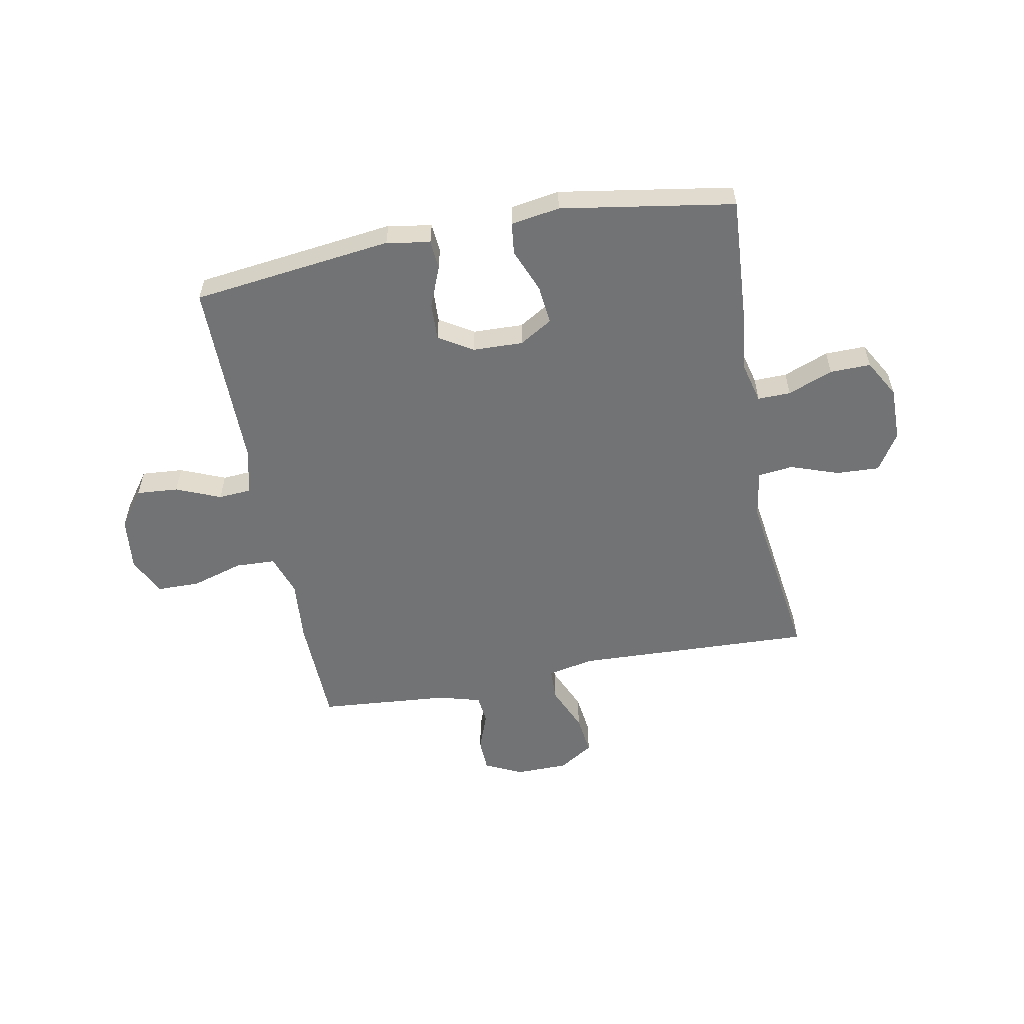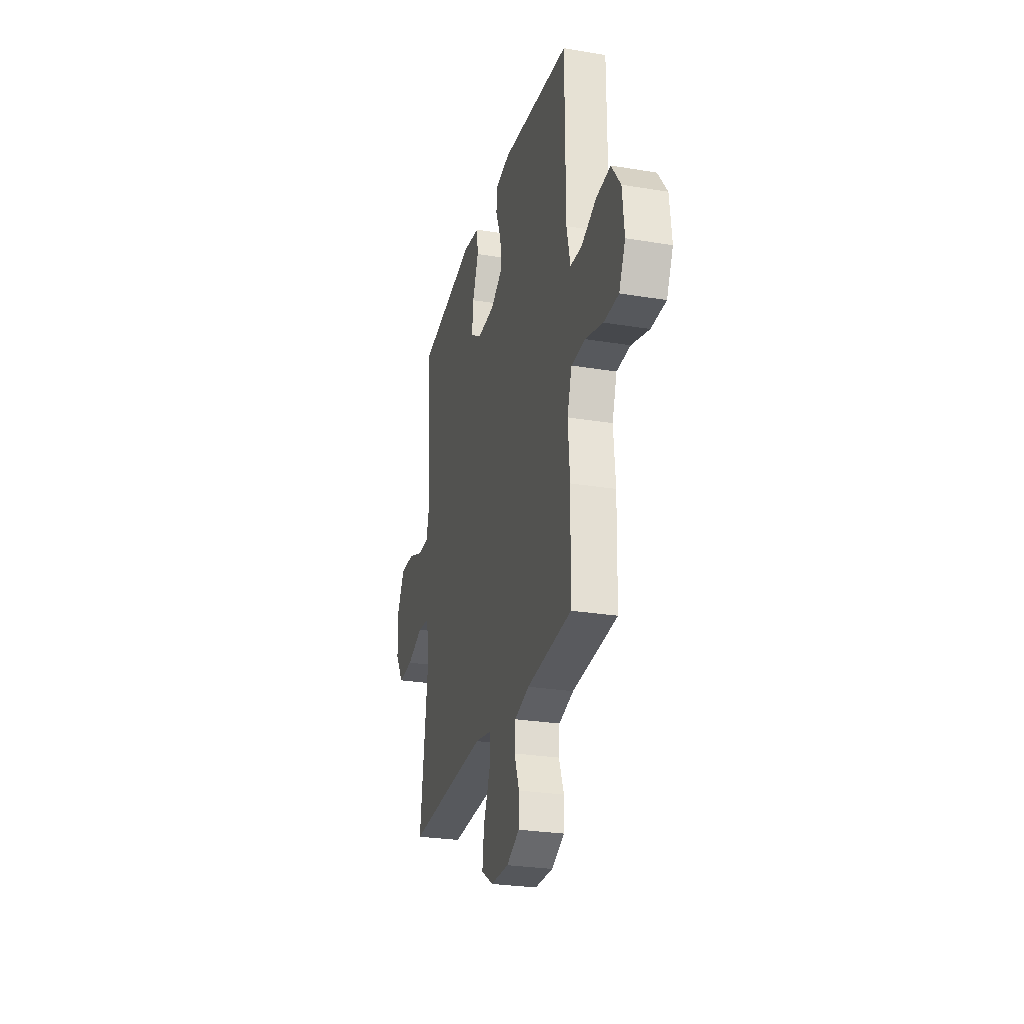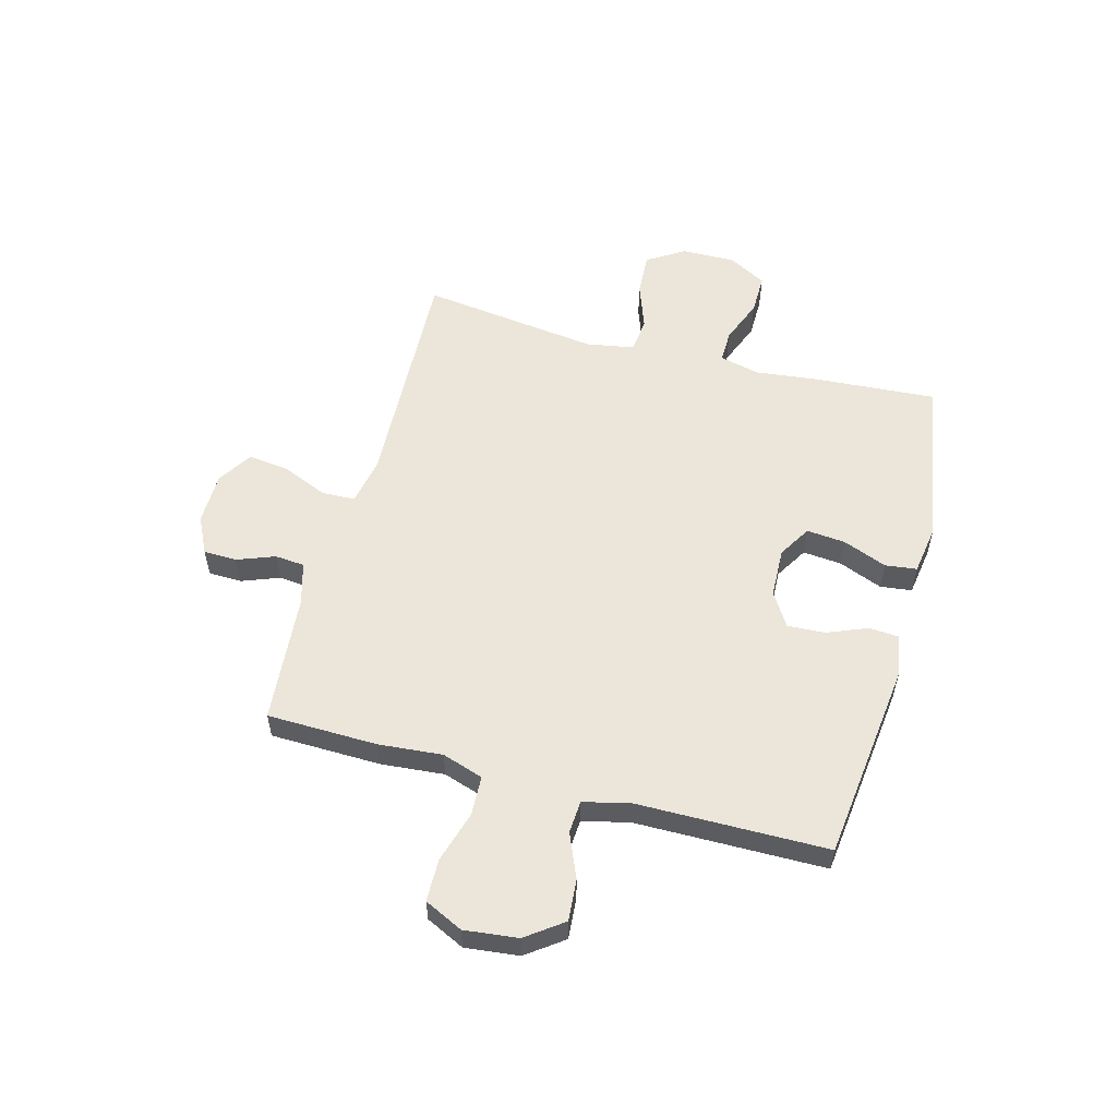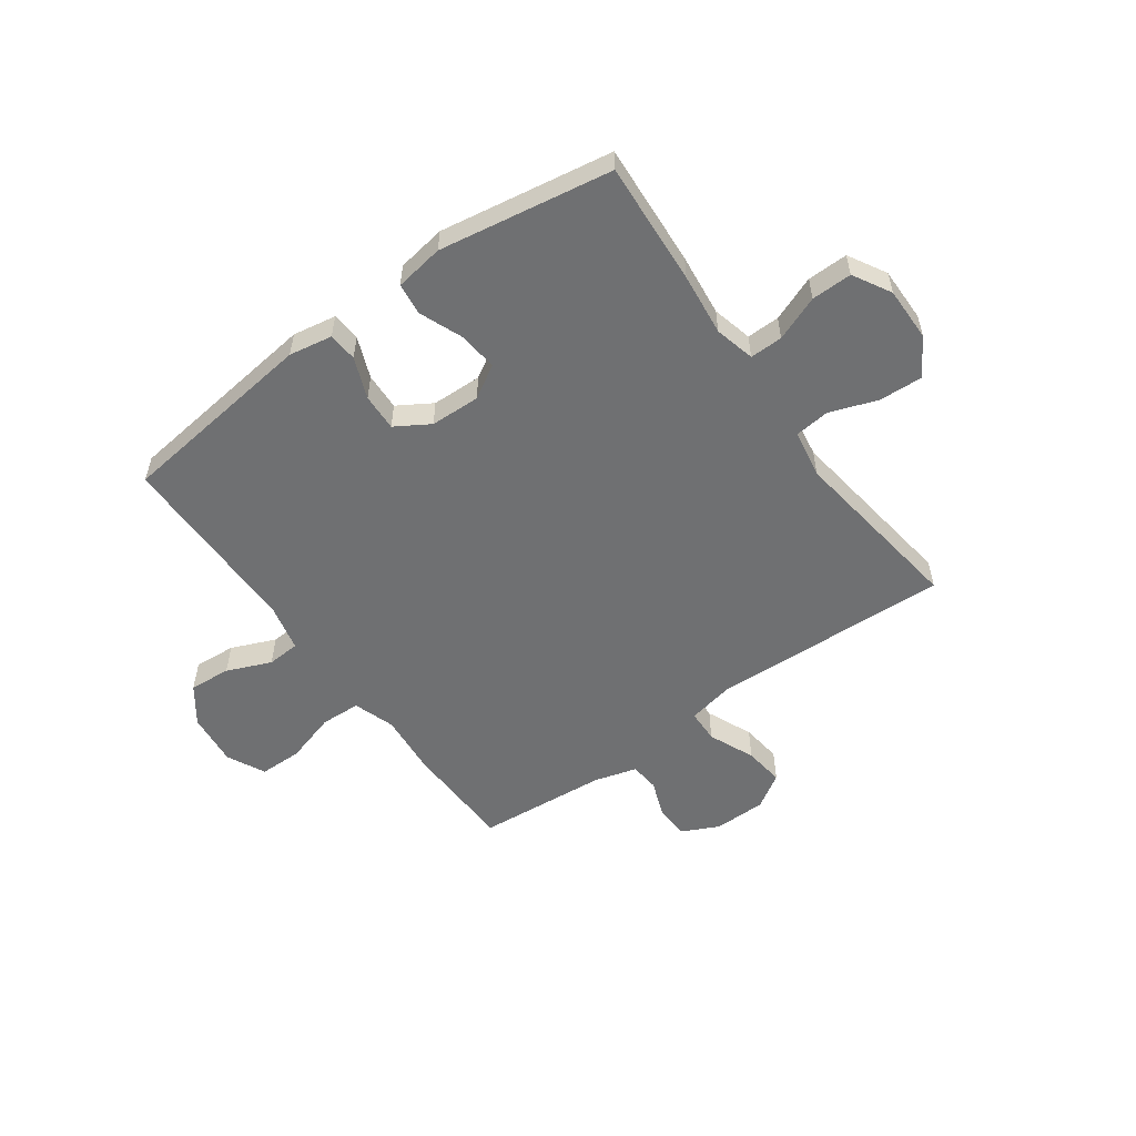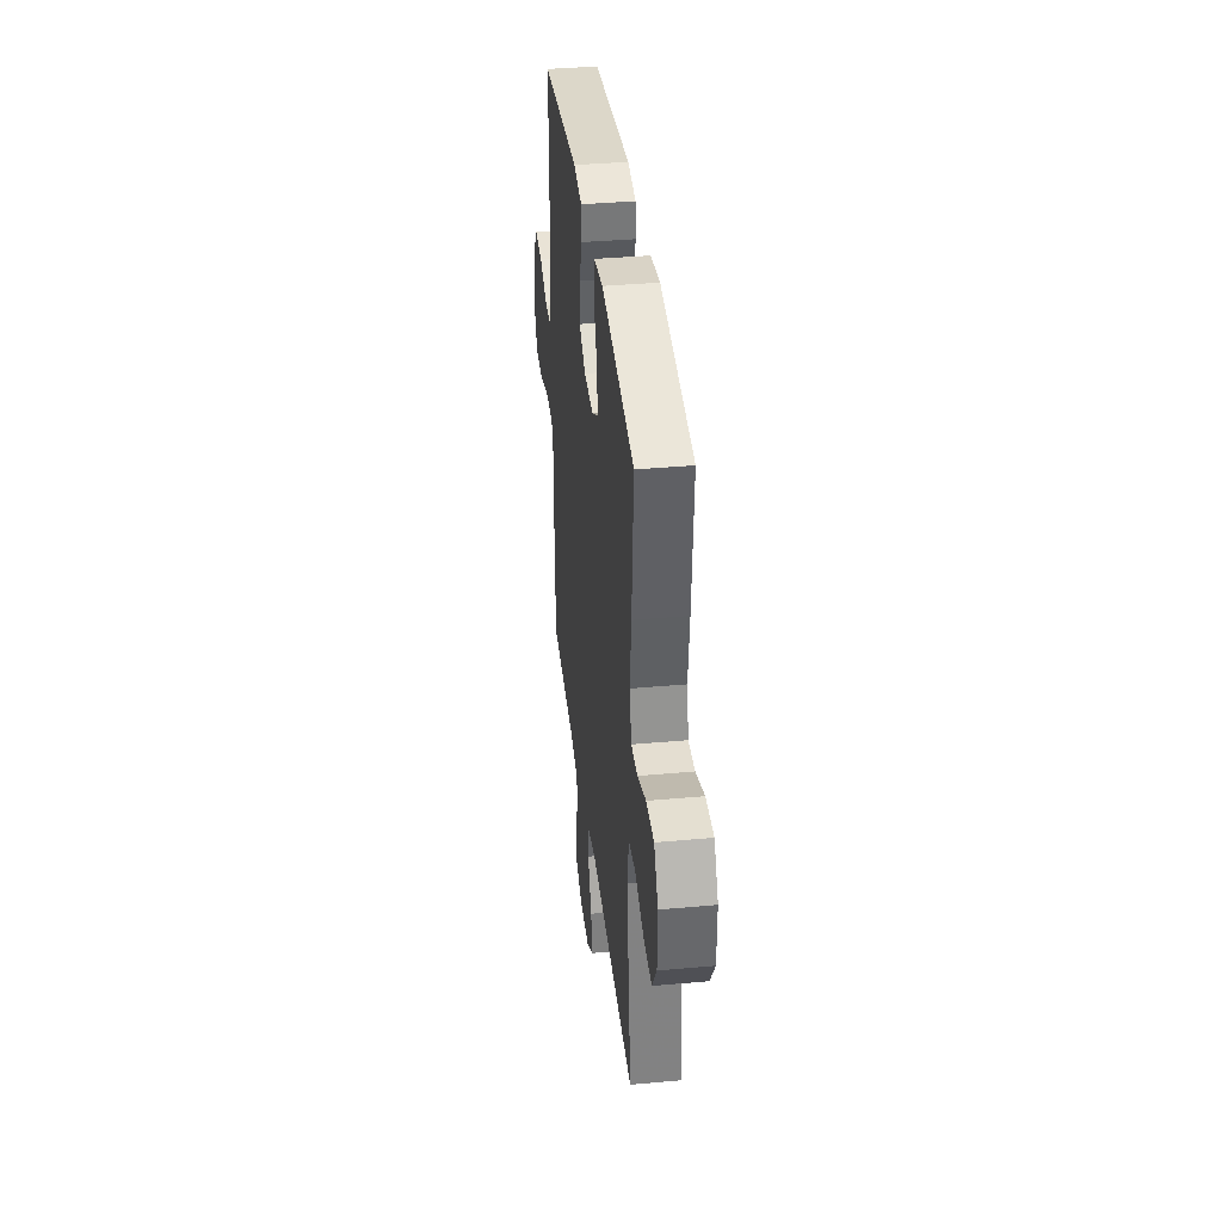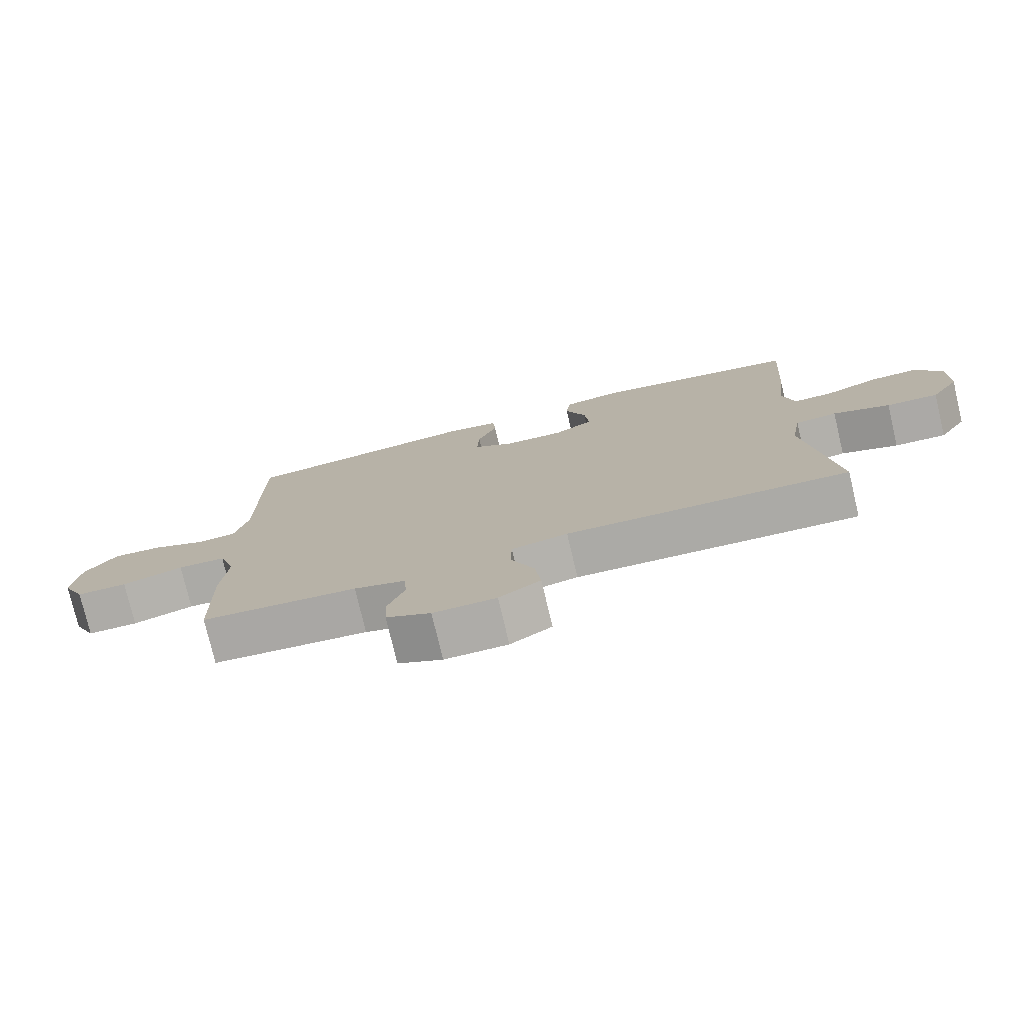
<metadata>
{"format":"obj","ext":"obj","renderer":"f3d","projection":"perspective","resolution":1024,"background":"white","views":[{"elev":-55.8,"azim":10.9,"up":"+Y"},{"elev":-27.1,"azim":-104.4,"up":"+Z"},{"elev":55.6,"azim":-75.0,"up":"+Y"},{"elev":-54.8,"azim":35.8,"up":"+Y"},{"elev":37.4,"azim":83.4,"up":"+Z"},{"elev":-76.7,"azim":13.3,"up":"+Z"}]}
</metadata>
<code>
v -0.5 0.07 -0.5
v -0.505 0.07 -0.298
v -0.495 0.07 -0.182
v -0.52 0.07 -0.107
v -0.593 0.07 -0.104
v -0.687 0.07 -0.132
v -0.765 0.07 -0.131
v -0.799 0.07 -0.061
v -0.788 0.07 0.037
v -0.739 0.07 0.104
v -0.663 0.07 0.098
v -0.582 0.07 0.064
v -0.522 0.07 0.068
v -0.502 0.07 0.154
v -0.5 0.07 0.5
v -0.135 0.07 0.544
v -0.056 0.07 0.53
v -0.052 0.07 0.477
v -0.082 0.07 0.402
v -0.085 0.07 0.334
v -0.023 0.07 0.296
v 0.068 0.07 0.293
v 0.128 0.07 0.329
v 0.121 0.07 0.4
v 0.089 0.07 0.48
v 0.096 0.07 0.538
v 0.185 0.07 0.552
v 0.5 0.07 0.5
v 0.485 0.07 0.275
v 0.472 0.07 0.161
v 0.49 0.07 0.088
v 0.55 0.07 0.089
v 0.632 0.07 0.121
v 0.706 0.07 0.122
v 0.745 0.07 0.053
v 0.744 0.07 -0.046
v 0.701 0.07 -0.114
v 0.622 0.07 -0.11
v 0.535 0.07 -0.079
v 0.471 0.07 -0.086
v 0.456 0.07 -0.174
v 0.5 0.07 -0.5
v 0.067 0.07 -0.482
v -0.019 0.07 -0.499
v -0.021 0.07 -0.56
v 0.015 0.07 -0.644
v 0.024 0.07 -0.718
v -0.039 0.07 -0.758
v -0.135 0.07 -0.759
v -0.203 0.07 -0.726
v -0.205 0.07 -0.665
v -0.179 0.07 -0.596
v -0.184 0.07 -0.542
v -0.262 0.07 -0.52
v -0.5 0 -0.5
v -0.505 0 -0.298
v -0.495 0 -0.182
v -0.52 0 -0.107
v -0.593 0 -0.104
v -0.687 0 -0.132
v -0.765 0 -0.131
v -0.799 0 -0.061
v -0.788 0 0.037
v -0.739 0 0.104
v -0.663 0 0.098
v -0.582 0 0.064
v -0.522 0 0.068
v -0.502 0 0.154
v -0.5 0 0.5
v -0.135 0 0.544
v -0.056 0 0.53
v -0.052 0 0.477
v -0.082 0 0.402
v -0.085 0 0.334
v -0.023 0 0.296
v 0.068 0 0.293
v 0.128 0 0.329
v 0.121 0 0.4
v 0.089 0 0.48
v 0.096 0 0.538
v 0.185 0 0.552
v 0.5 0 0.5
v 0.485 0 0.275
v 0.472 0 0.161
v 0.49 0 0.088
v 0.55 0 0.089
v 0.632 0 0.121
v 0.706 0 0.122
v 0.745 0 0.053
v 0.744 0 -0.046
v 0.701 0 -0.114
v 0.622 0 -0.11
v 0.535 0 -0.079
v 0.471 0 -0.086
v 0.456 0 -0.174
v 0.5 0 -0.5
v 0.067 0 -0.482
v -0.019 0 -0.499
v -0.021 0 -0.56
v 0.015 0 -0.644
v 0.024 0 -0.718
v -0.039 0 -0.758
v -0.135 0 -0.759
v -0.203 0 -0.726
v -0.205 0 -0.665
v -0.179 0 -0.596
v -0.184 0 -0.542
v -0.262 0 -0.52
f 49 50 51 52
f 49 52 53
f 48 49 53
f 45 46 47 48
f 44 45 48 53
f 41 42 43
f 40 41 43 44
f 36 37 38 39
f 36 39 40
f 35 36 40
f 32 33 34 35
f 31 32 35 40
f 30 31 40 44
f 24 25 26 27
f 23 24 27 28
f 22 23 28 29
f 16 17 18 19
f 14 15 16 19
f 13 14 19 20
f 9 10 11 12
f 9 12 13
f 8 9 13
f 5 6 7 8
f 4 5 8 13
f 3 4 13 20
f 54 1 2 3
f 21 22 29 30
f 21 30 44 53
f 21 53 54
f 3 20 21 54
f 106 105 104 103
f 107 106 103
f 107 103 102
f 102 101 100 99
f 107 102 99 98
f 97 96 95
f 98 97 95 94
f 93 92 91 90
f 94 93 90
f 94 90 89
f 89 88 87 86
f 94 89 86 85
f 98 94 85 84
f 81 80 79 78
f 82 81 78 77
f 83 82 77 76
f 73 72 71 70
f 73 70 69 68
f 74 73 68 67
f 66 65 64 63
f 67 66 63
f 67 63 62
f 62 61 60 59
f 67 62 59 58
f 74 67 58 57
f 57 56 55 108
f 84 83 76 75
f 107 98 84 75
f 108 107 75
f 108 75 74 57
f 1 55 56 2
f 2 56 57 3
f 3 57 58 4
f 4 58 59 5
f 5 59 60 6
f 6 60 61 7
f 7 61 62 8
f 8 62 63 9
f 9 63 64 10
f 10 64 65 11
f 11 65 66 12
f 12 66 67 13
f 13 67 68 14
f 14 68 69 15
f 15 69 70 16
f 16 70 71 17
f 17 71 72 18
f 18 72 73 19
f 19 73 74 20
f 20 74 75 21
f 21 75 76 22
f 22 76 77 23
f 23 77 78 24
f 24 78 79 25
f 25 79 80 26
f 26 80 81 27
f 27 81 82 28
f 28 82 83 29
f 29 83 84 30
f 30 84 85 31
f 31 85 86 32
f 32 86 87 33
f 33 87 88 34
f 34 88 89 35
f 35 89 90 36
f 36 90 91 37
f 37 91 92 38
f 38 92 93 39
f 39 93 94 40
f 40 94 95 41
f 41 95 96 42
f 42 96 97 43
f 43 97 98 44
f 44 98 99 45
f 45 99 100 46
f 46 100 101 47
f 47 101 102 48
f 48 102 103 49
f 49 103 104 50
f 50 104 105 51
f 51 105 106 52
f 52 106 107 53
f 53 107 108 54
f 54 108 55 1

</code>
